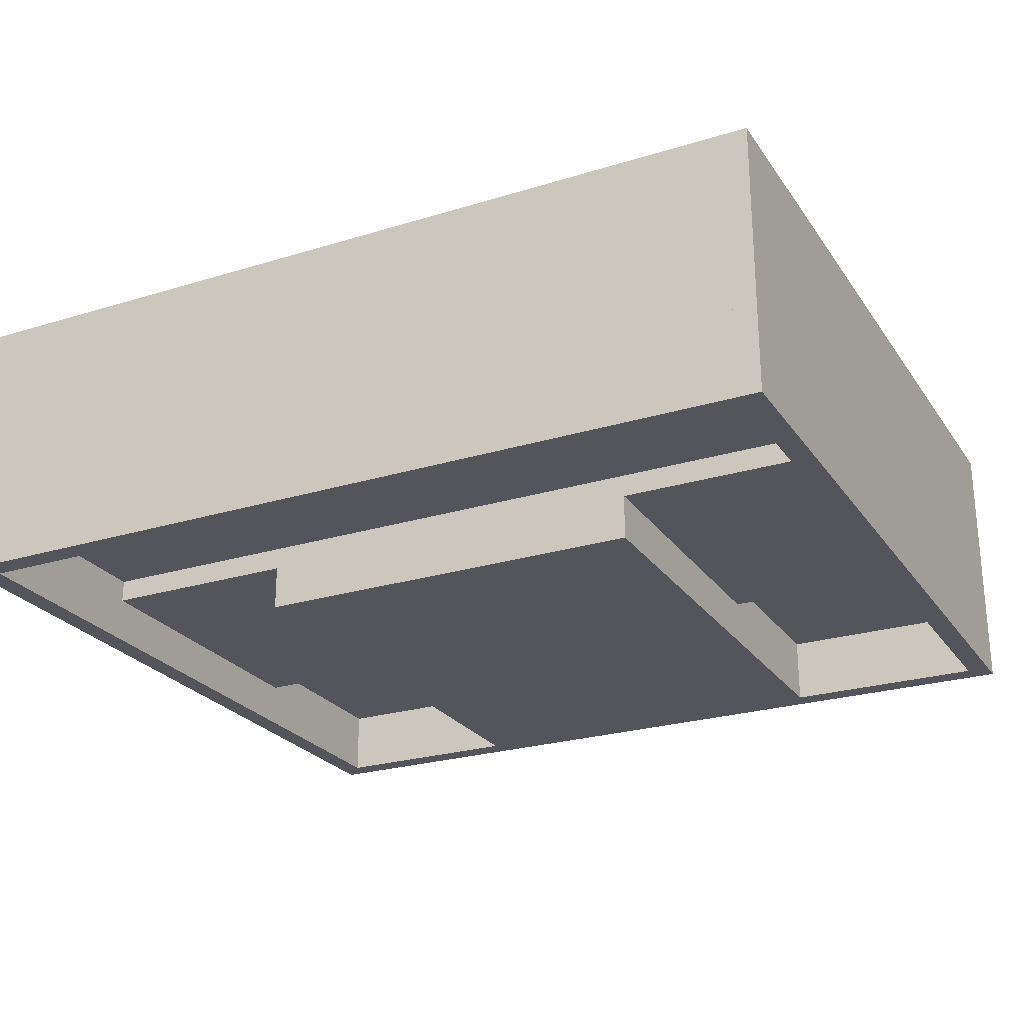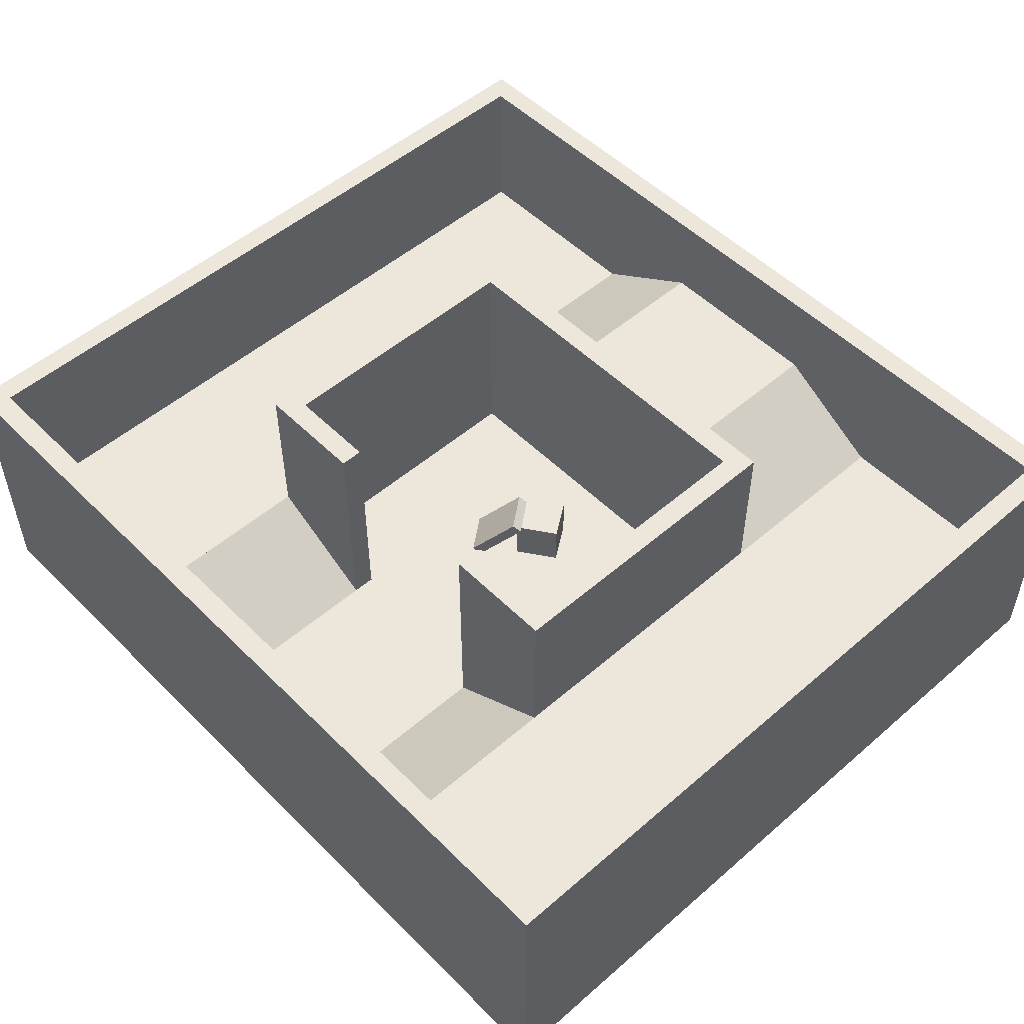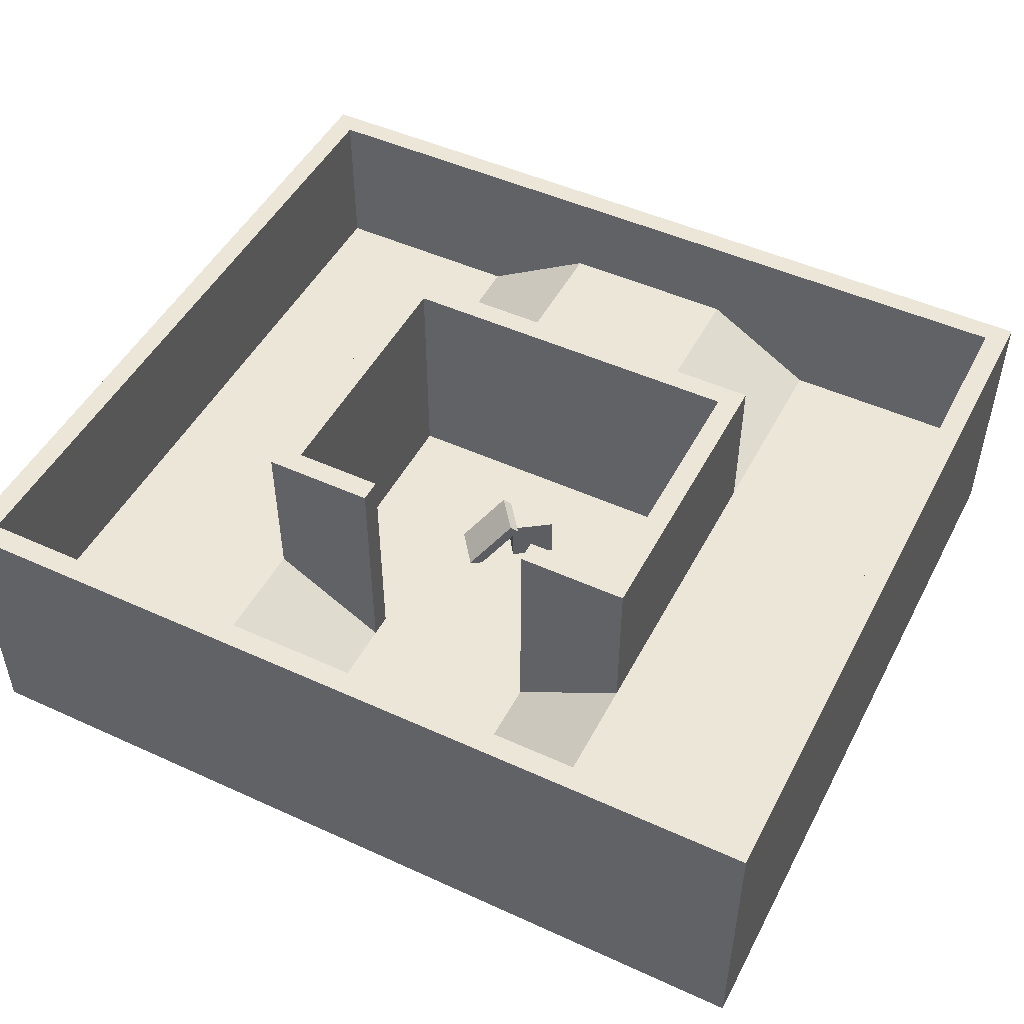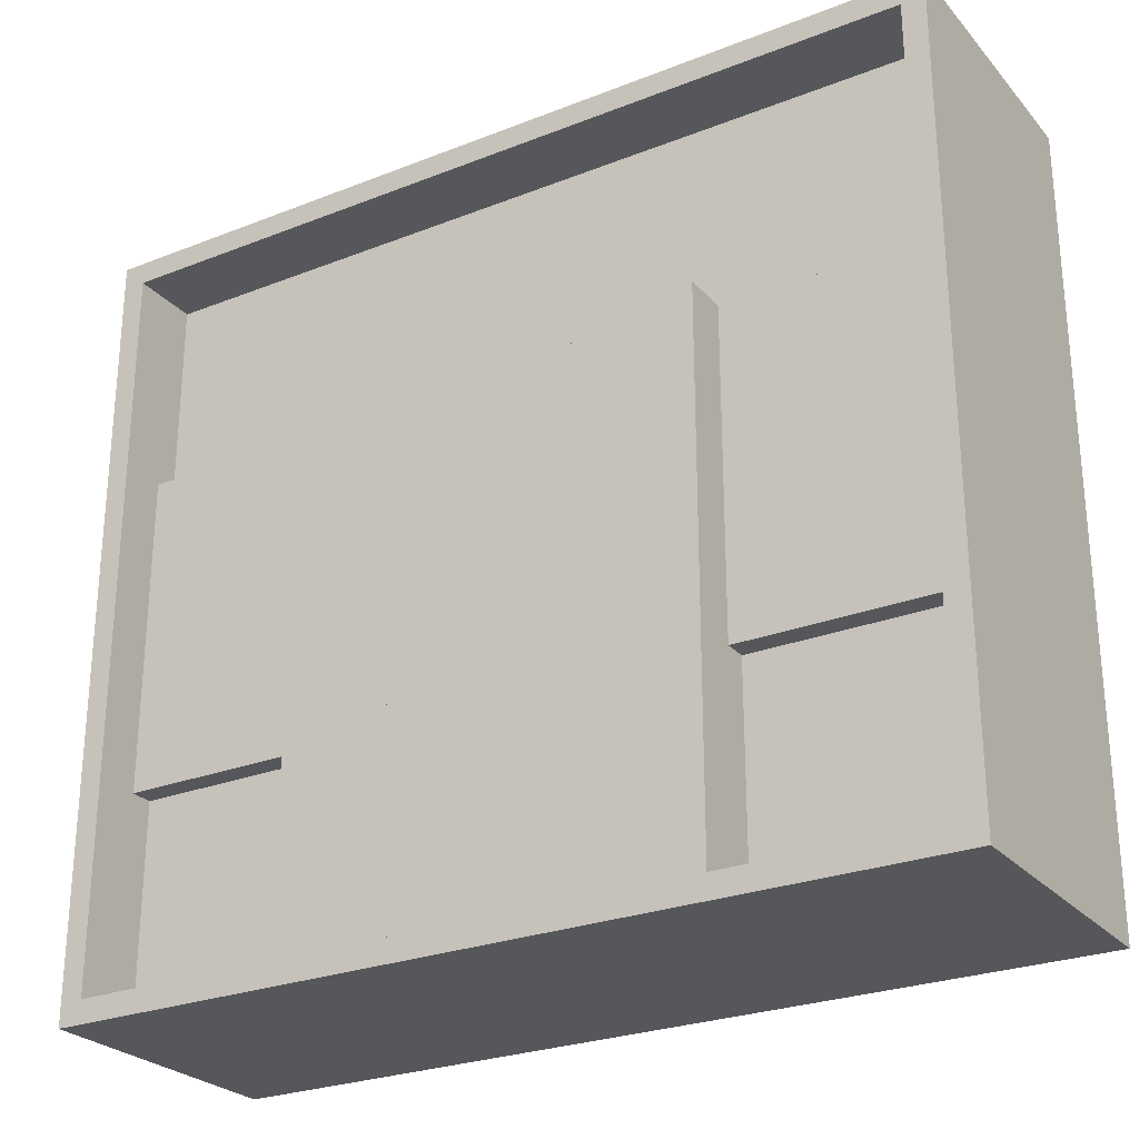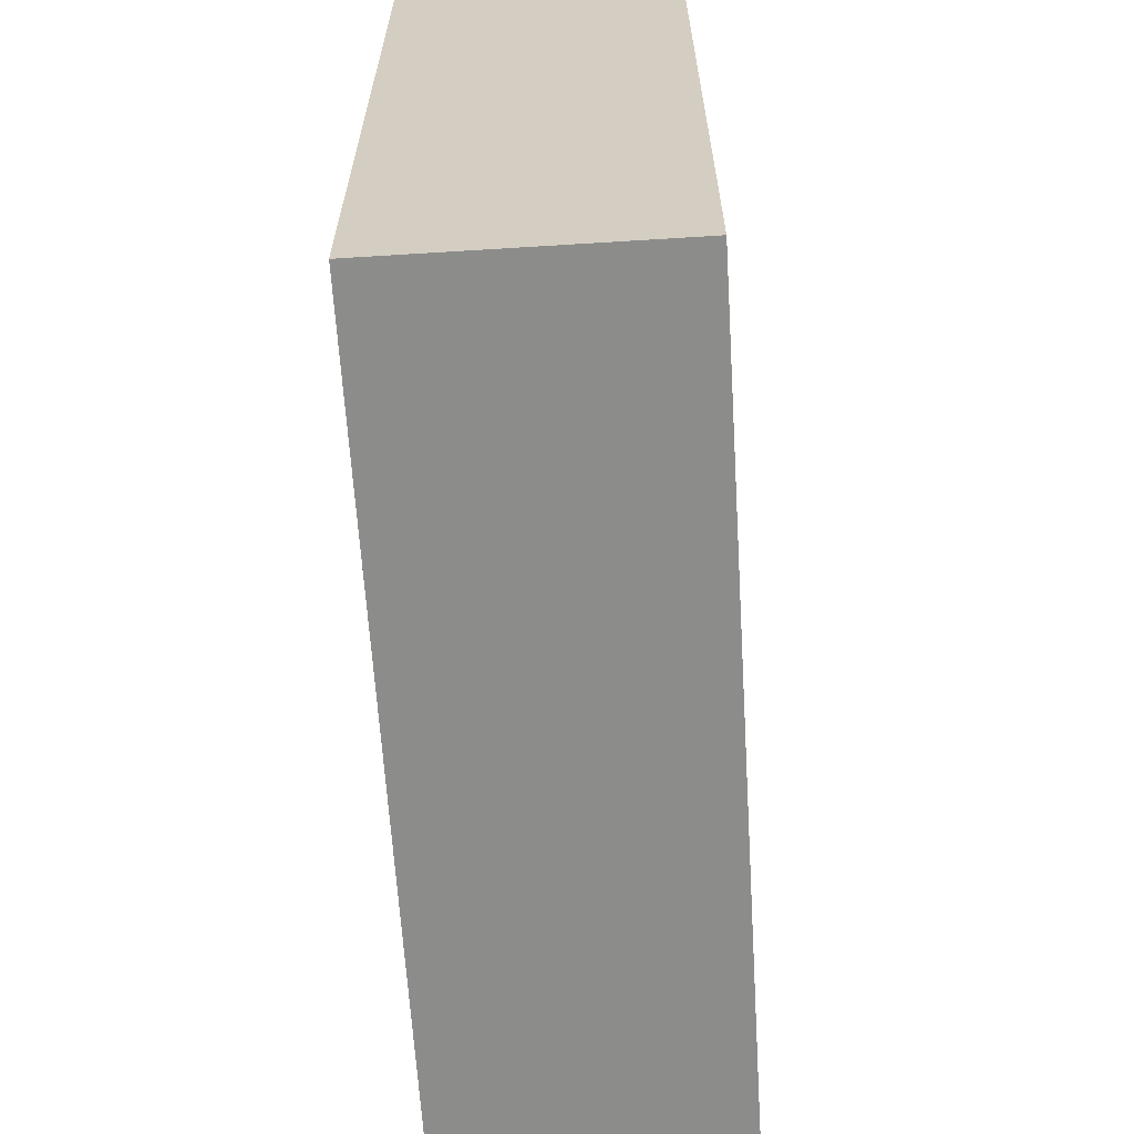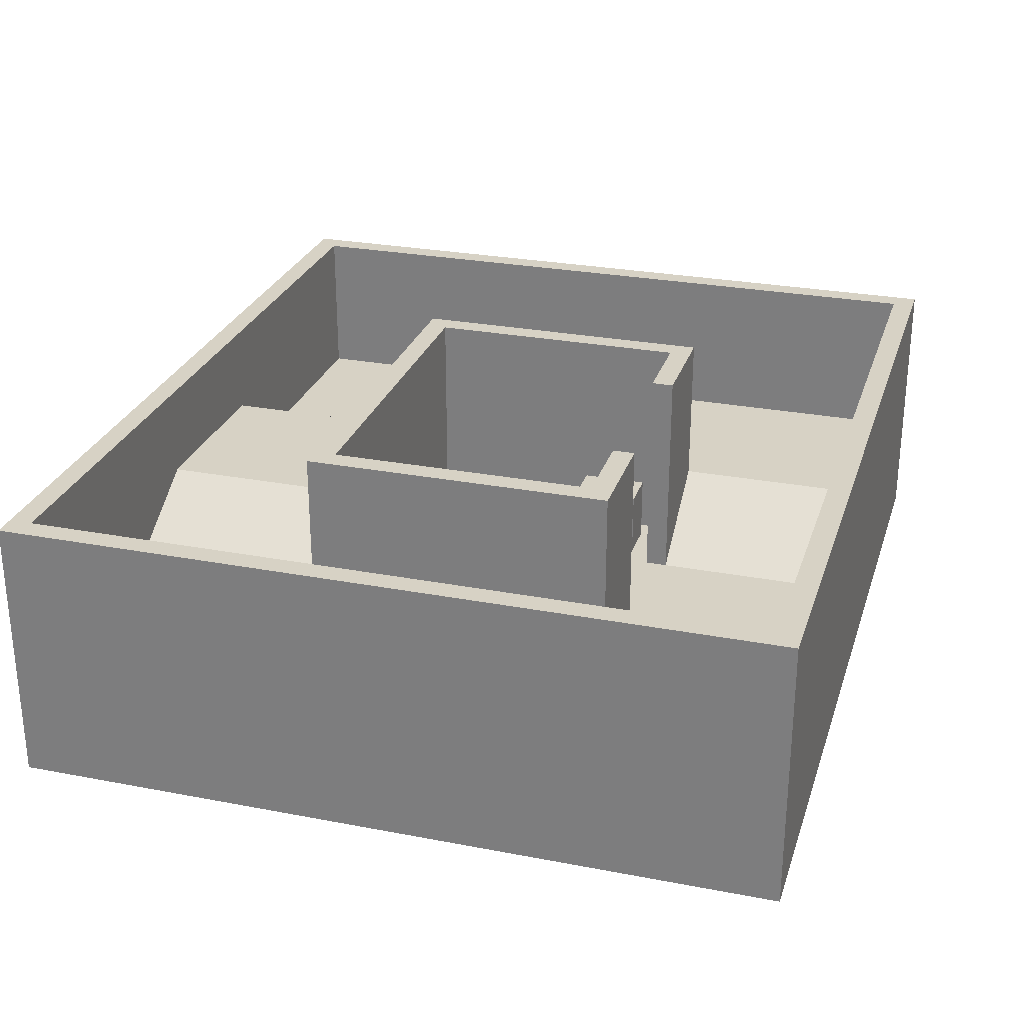
<metadata>
{"format":"obj","ext":"obj","renderer":"f3d","projection":"perspective","resolution":1024,"background":"white","views":[{"elev":-24.9,"azim":26.5,"up":"+Y"},{"elev":51.7,"azim":-133.1,"up":"+Y"},{"elev":48.7,"azim":-153.1,"up":"+Y"},{"elev":-26.4,"azim":31.6,"up":"+Z"},{"elev":-64.1,"azim":93.6,"up":"+Z"},{"elev":27.2,"azim":106.5,"up":"+Y"}]}
</metadata>
<code>
v  -0.1228 0 0.1964
v  -0.6964 0 -0.6228
v  0.1228 0 -1.196
v  0.6964 0 -0.3772
v  -0.1228 1 0.1964
v  0.6964 1 -0.3772
v  0.1228 1 -1.196
v  -0.6964 1 -0.6228
o TestBox
g TestBox
f 1 2 3
f 3 4 1
f 5 6 7
f 7 8 5
f 1 4 6
f 6 5 1
f 4 3 7
f 7 6 4
f 3 2 8
f 8 7 3
f 2 1 5
f 5 8 2
v  -4 -1 1.5
v  -4 -1 -4.5
v  4 -1 -4.5
v  4 -1 1.5
v  -4 0 1.5
v  4 0 1.5
v  4 0 -4.5
v  -4 0 -4.5
o Floor
g Floor
f 9 10 11
f 11 12 9
f 13 14 15
f 15 16 13
f 9 12 14
f 14 13 9
f 12 11 15
f 15 14 12
f 11 10 16
f 16 15 11
f 10 9 13
f 13 16 10
v  -4.5 -1 1.5
v  -4.5 -1 -4.5
v  -4 -1 -4.5
v  -4 -1 1.5
v  -4.5 5 1.5
v  -4 5 1.5
v  -4 5 -4.5
v  -4.5 5 -4.5
o Box001
g Box001
f 17 18 19
f 19 20 17
f 21 22 23
f 23 24 21
f 17 20 22
f 22 21 17
f 20 19 23
f 23 22 20
f 19 18 24
f 24 23 19
f 18 17 21
f 21 24 18
v  4 -1 1.5
v  4 -1 -4.5
v  4.5 -1 -4.5
v  4.5 -1 1.5
v  4 5 1.5
v  4.5 5 1.5
v  4.5 5 -4.5
v  4 5 -4.5
o Box002
g Box002
f 25 26 27
f 27 28 25
f 29 30 31
f 31 32 29
f 25 28 30
f 30 29 25
f 28 27 31
f 31 30 28
f 27 26 32
f 32 31 27
f 26 25 29
f 29 32 26
v  -4.5 -1 2
v  -4.5 -1 1.5
v  4.5 -1 1.5
v  4.5 -1 2
v  -4.5 5 2
v  4.5 5 2
v  4.5 5 1.5
v  -4.5 5 1.5
o Box003
g Box003
f 33 34 35
f 35 36 33
f 37 38 39
f 39 40 37
f 33 36 38
f 38 37 33
f 36 35 39
f 39 38 36
f 35 34 40
f 40 39 35
f 34 33 37
f 37 40 34
v  2 -1 -4.5
v  2 -1 -5
v  4.5 -1 -5
v  4.5 -1 -4.5
v  2 5 -4.5
v  4.5 5 -4.5
v  4.5 5 -5
v  2 5 -5
o Box004
g Box004
f 41 42 43
f 43 44 41
f 45 46 47
f 47 48 45
f 41 44 46
f 46 45 41
f 44 43 47
f 47 46 44
f 43 42 48
f 48 47 43
f 42 41 45
f 45 48 42
v  -4.5 -1 -4.5
v  -4.5 -1 -5
v  -2 -1 -5
v  -2 -1 -4.5
v  -4.5 5 -4.5
v  -2 5 -4.5
v  -2 5 -5
v  -4.5 5 -5
o Box005
g Box005
f 49 50 51
f 51 52 49
f 53 54 55
f 55 56 53
f 49 52 54
f 54 53 49
f 52 51 55
f 55 54 52
f 51 50 56
f 56 55 51
f 50 49 53
f 53 56 50
v  -4.5 -0 -4.5
v  4.5 0 -4.5
v  4.5 0 -9.5
v  -4.5 -0 -9.5
v  -4.5 -1 -4.5
v  -4.5 -1 -9.5
v  4.5 -1 -9.5
v  4.5 -1 -4.5
o Box006
g Box006
f 57 58 59
f 59 60 57
f 61 62 63
f 63 64 61
f 57 61 64
f 64 58 57
f 58 64 63
f 63 59 58
f 59 63 62
f 62 60 59
f 60 62 61
f 61 57 60
v  2 0 -5
v  2 0 -9.5
v  4.5 0 -9.5
v  4.5 0 -5
v  4.5 1.5 -9.5
v  4.5 1.5 -5
o Box007
g Box007
f 65 66 67
f 67 68 65
f 68 67 69
f 69 70 68
f 67 66 69
f 65 68 70
f 70 69 66
f 66 65 70
v  -4.5 0 -5
v  -4.5 0 -9.5
v  -2 0 -9.5
v  -2 0 -5
v  -4.5 1.5 -5
v  -4.5 1.5 -9.5
o Box008
g Box008
f 71 72 73
f 73 74 71
f 71 74 75
f 72 71 75
f 75 76 72
f 73 72 76
f 76 75 74
f 74 73 76
v  4.5 0.5 -5
v  4.5 0.5 -9.5
v  9 0.5 -9.5
v  9 0.5 -5
v  4.5 1.5 -5
v  9 1.5 -5
v  9 1.5 -9.5
v  4.5 1.5 -9.5
o Box009
g Box009
f 77 78 79
f 79 80 77
f 81 82 83
f 83 84 81
f 77 80 82
f 82 81 77
f 80 79 83
f 83 82 80
f 79 78 84
f 84 83 79
f 81 84 78
f 78 77 81
v  -9 0.5 -5
v  -9 0.5 -9.5
v  -4.5 0.5 -9.5
v  -4.5 0.5 -5
v  -9 1.5 -5
v  -4.5 1.5 -5
v  -4.5 1.5 -9.5
v  -9 1.5 -9.5
o Box010
g Box010
f 85 86 87
f 87 88 85
f 89 90 91
f 91 92 89
f 85 88 90
f 90 89 85
f 88 87 91
f 91 90 88
f 87 86 92
f 92 91 87
f 89 92 86
f 86 85 89
v  4.5 0.5 6.5
v  4.5 0.5 2
v  9 0.5 2
v  9 0.5 6.5
v  4.5 1.5 6.5
v  9 1.5 6.5
v  9 1.5 2
v  4.5 1.5 2
o Box011
g Box011
f 93 94 95
f 95 96 93
f 97 98 99
f 99 100 97
f 93 96 98
f 98 97 93
f 96 95 99
f 99 98 96
f 95 94 100
f 100 99 95
f 97 100 94
f 94 93 97
v  -9 0.5 6.5
v  -9 0.5 2
v  -4.5 0.5 2
v  -4.5 0.5 6.5
v  -9 1.5 6.5
v  -4.5 1.5 6.5
v  -4.5 1.5 2
v  -9 1.5 2
o Box012
g Box012
f 101 102 103
f 103 104 101
f 105 106 107
f 107 108 105
f 101 104 106
f 106 105 101
f 104 103 107
f 107 106 104
f 103 102 108
f 108 107 103
f 105 108 102
f 102 101 105
v  4.5 1.5 2
v  4.5 1.5 6.5
v  2 1.5 6.5
v  2 1.5 2
v  2 3 6.5
v  2 3 2
o Box014
g Box014
f 109 110 111
f 111 112 109
f 112 111 113
f 113 114 112
f 111 110 113
f 109 112 114
f 114 113 110
f 110 109 114
v  -2 1.5 2
v  -2 1.5 6.5
v  -4.5 1.5 6.5
v  -4.5 1.5 2
v  -2 3 2
v  -2 3 6.5
o Box015
g Box015
f 115 116 117
f 117 118 115
f 115 118 119
f 116 115 119
f 119 120 116
f 117 116 120
f 120 119 118
f 118 117 120
v  -2 3 6.5
v  2 3 6.5
v  2 3 2
v  -2 3 2
v  -2 2.5 6.5
v  -2 2.5 2
v  2 2.5 2
v  2 2.5 6.5
o Box016
g Box016
f 121 122 123
f 123 124 121
f 125 126 127
f 127 128 125
f 121 125 128
f 128 122 121
f 122 128 127
f 127 123 122
f 123 127 126
f 126 124 123
f 124 126 125
f 125 121 124
v  -4.5 1.5 6.5
v  4.5 1.5 6.5
v  4.5 1.5 2
v  -4.5 1.5 2
v  -4.5 0.5 6.5
v  -4.5 0.5 2
v  4.5 0.5 2
v  4.5 0.5 6.5
o Box017
g Box017
f 129 130 131
f 131 132 129
f 133 134 135
f 135 136 133
f 129 133 136
f 136 130 129
f 130 136 135
f 135 131 130
f 131 135 134
f 134 132 131
f 129 132 134
f 134 133 129
v  -4.5 0 -5
v  -4.5 0 2
v  -9 0 2
v  -9 0 -5
v  -4.5 1.5 -5
v  -9 1.5 -5
v  -9 1.5 2
v  -4.5 1.5 2
o Box018
g Box018
f 137 138 139
f 139 140 137
f 141 142 143
f 143 144 141
f 144 143 139
f 139 138 144
f 141 144 138
f 138 137 141
f 142 141 137
f 137 140 142
f 143 142 140
f 140 139 143
v  9 0 -5
v  9 0 2
v  4.5 0 2
v  4.5 0 -5
v  9 1.5 -5
v  4.5 1.5 -5
v  4.5 1.5 2
v  9 1.5 2
o Box019
g Box019
f 145 146 147
f 147 148 145
f 149 150 151
f 151 152 149
f 152 151 147
f 147 146 152
f 149 152 146
f 146 145 149
f 150 149 145
f 145 148 150
f 151 150 148
f 148 147 151
v  -9 -1 -9.5
v  -9 -1 -10
v  9 -1 -10
v  9 -1 -9.5
v  -9 5 -9.5
v  9 5 -9.5
v  9 5 -10
v  -9 5 -10
o Box020
g Box020
f 153 154 155
f 155 156 153
f 157 158 159
f 159 160 157
f 153 156 158
f 158 157 153
f 156 155 159
f 159 158 156
f 155 154 160
f 160 159 155
f 154 153 157
f 157 160 154
v  -9.5 -1 7
v  -9.5 -1 -10
v  -9 -1 -10
v  -9 -1 7
v  -9.5 5 7
v  -9 5 7
v  -9 5 -10
v  -9.5 5 -10
o Box021
g Box021
f 161 162 163
f 163 164 161
f 165 166 167
f 167 168 165
f 161 164 166
f 166 165 161
f 164 163 167
f 167 166 164
f 163 162 168
f 168 167 163
f 162 161 165
f 165 168 162
v  9 -1 7
v  9 -1 -10
v  9.5 -1 -10
v  9.5 -1 7
v  9 5 7
v  9.5 5 7
v  9.5 5 -10
v  9 5 -10
o Box022
g Box022
f 169 170 171
f 171 172 169
f 173 174 175
f 175 176 173
f 169 172 174
f 174 173 169
f 172 171 175
f 175 174 172
f 171 170 176
f 176 175 171
f 170 169 173
f 173 176 170
v  -9 -1 7
v  -9 -1 6.5
v  9 -1 6.5
v  9 -1 7
v  -9 5 7
v  9 5 7
v  9 5 6.5
v  -9 5 6.5
o Box023
g Box023
f 177 178 179
f 179 180 177
f 181 182 183
f 183 184 181
f 177 180 182
f 182 181 177
f 180 179 183
f 183 182 180
f 179 178 184
f 184 183 179
f 178 177 181
f 181 184 178
v  0.5421 1.022 -0.4807
v  -0.0394 1.011 -1.236
v  0.7905 -0.1219 -1.858
v  1.372 -0.1104 -1.102
v  0.6924 1.198 -0.599
v  1.522 0.0646 -1.221
v  0.9408 0.0532 -1.976
v  0.1109 1.186 -1.354
o Box024
g Box024
f 185 186 187
f 187 188 185
f 189 190 191
f 191 192 189
f 185 188 190
f 190 189 185
f 188 187 191
f 191 190 188
f 187 186 192
f 192 191 187
f 186 185 189
f 189 192 186
v  -3.5 0 -2.5
v  -3.5 0 -4
v  -2.5 0 -4
v  -2.5 0 -2.5
v  -3.5 1.5 -2.5
v  -2.5 1.5 -2.5
v  -2.5 1.5 -4
v  -3.5 1.5 -4
o Box025
g Box025
f 193 194 195
f 195 196 193
f 197 198 199
f 199 200 197
f 193 196 198
f 198 197 193
f 196 195 199
f 199 198 196
f 195 194 200
f 200 199 195
f 194 193 197
f 197 200 194

</code>
